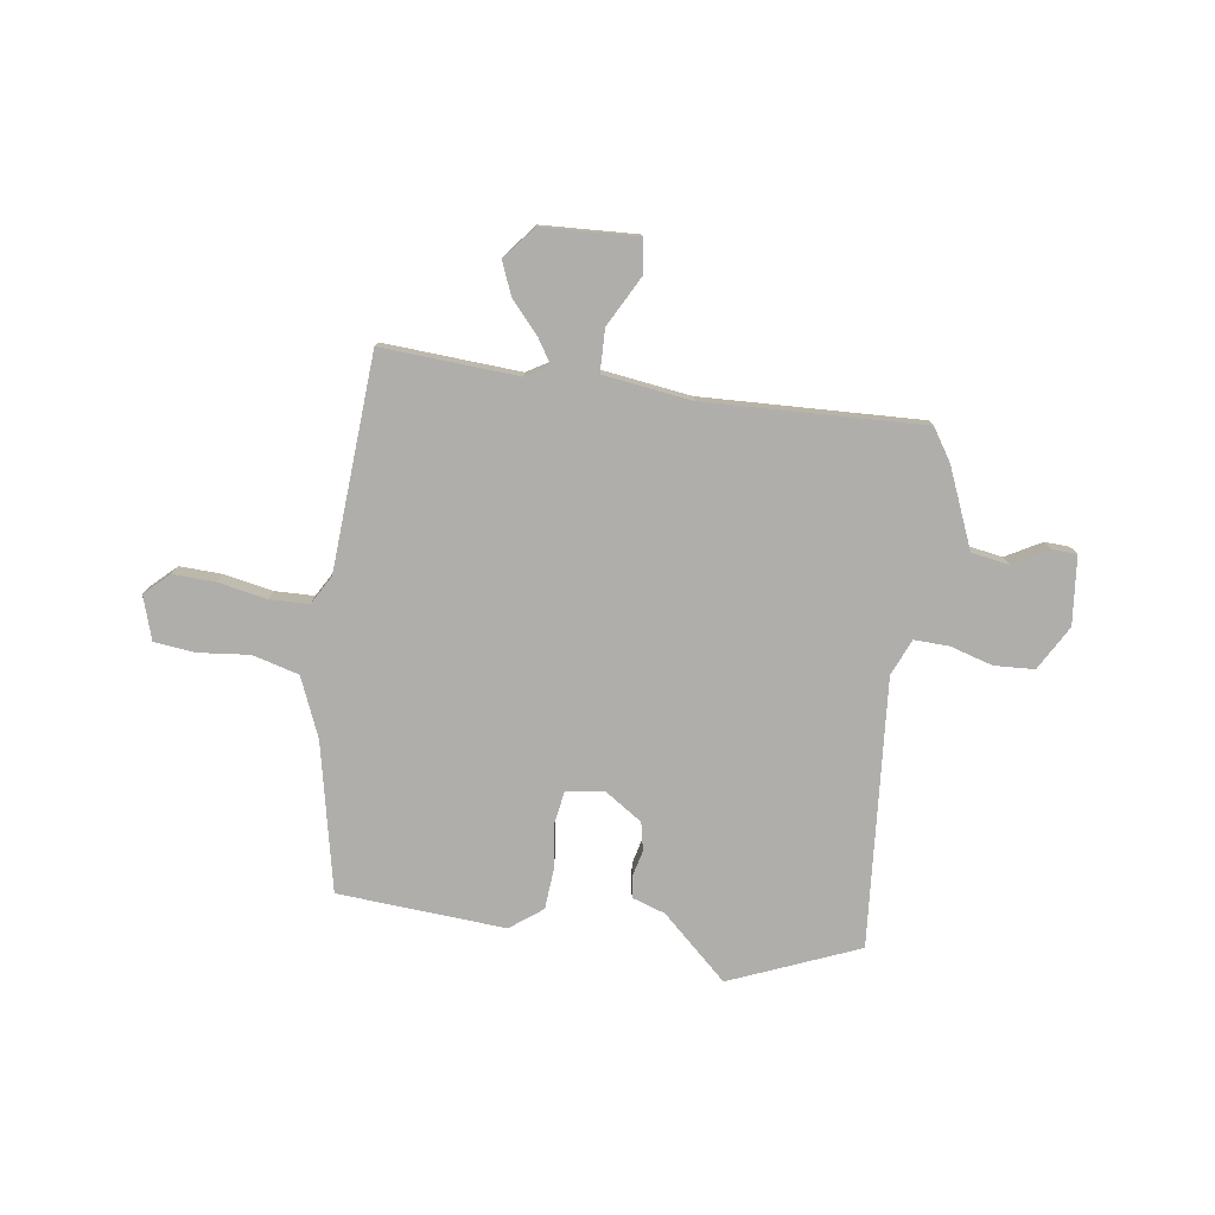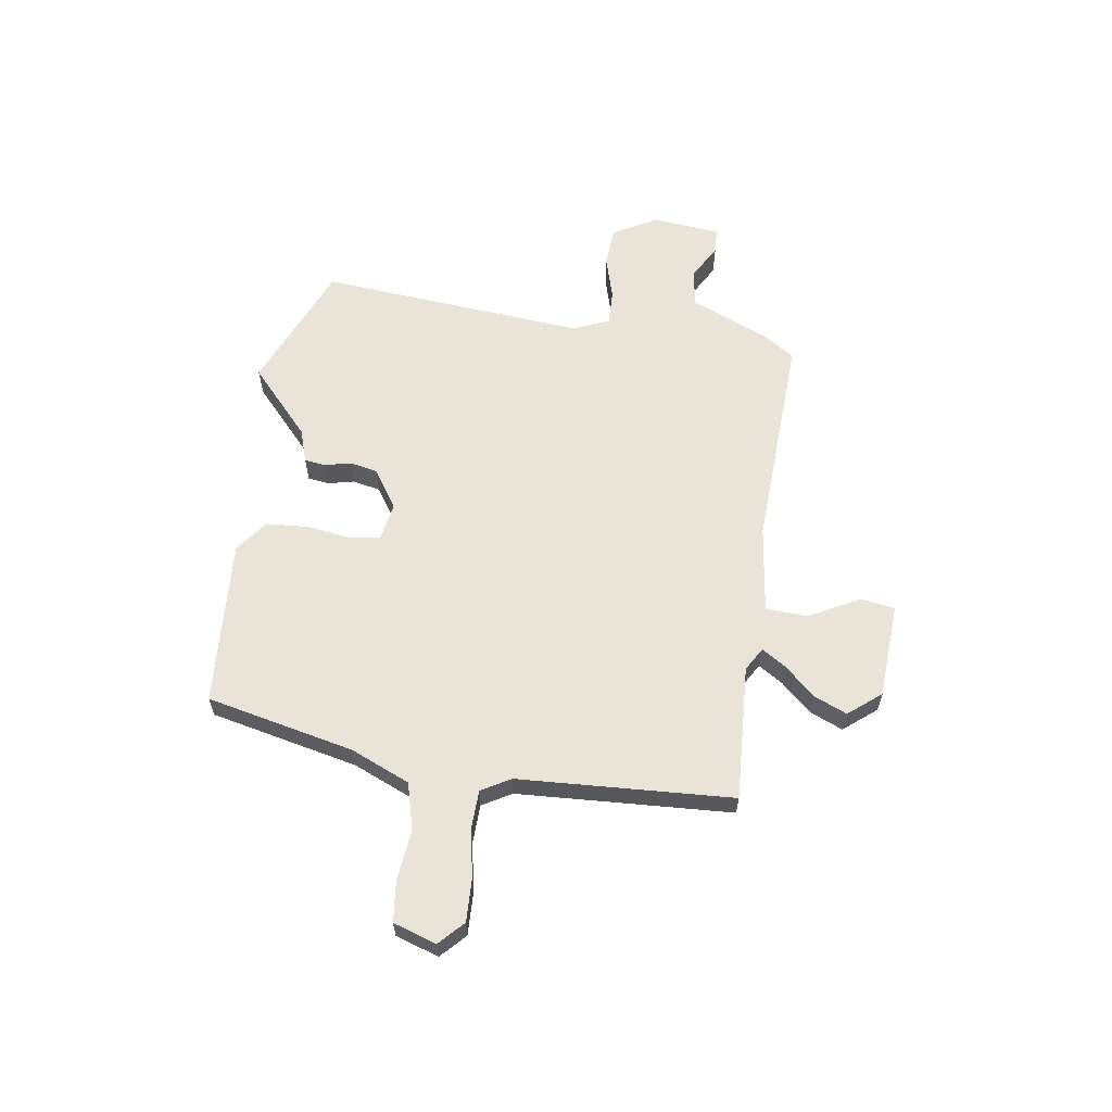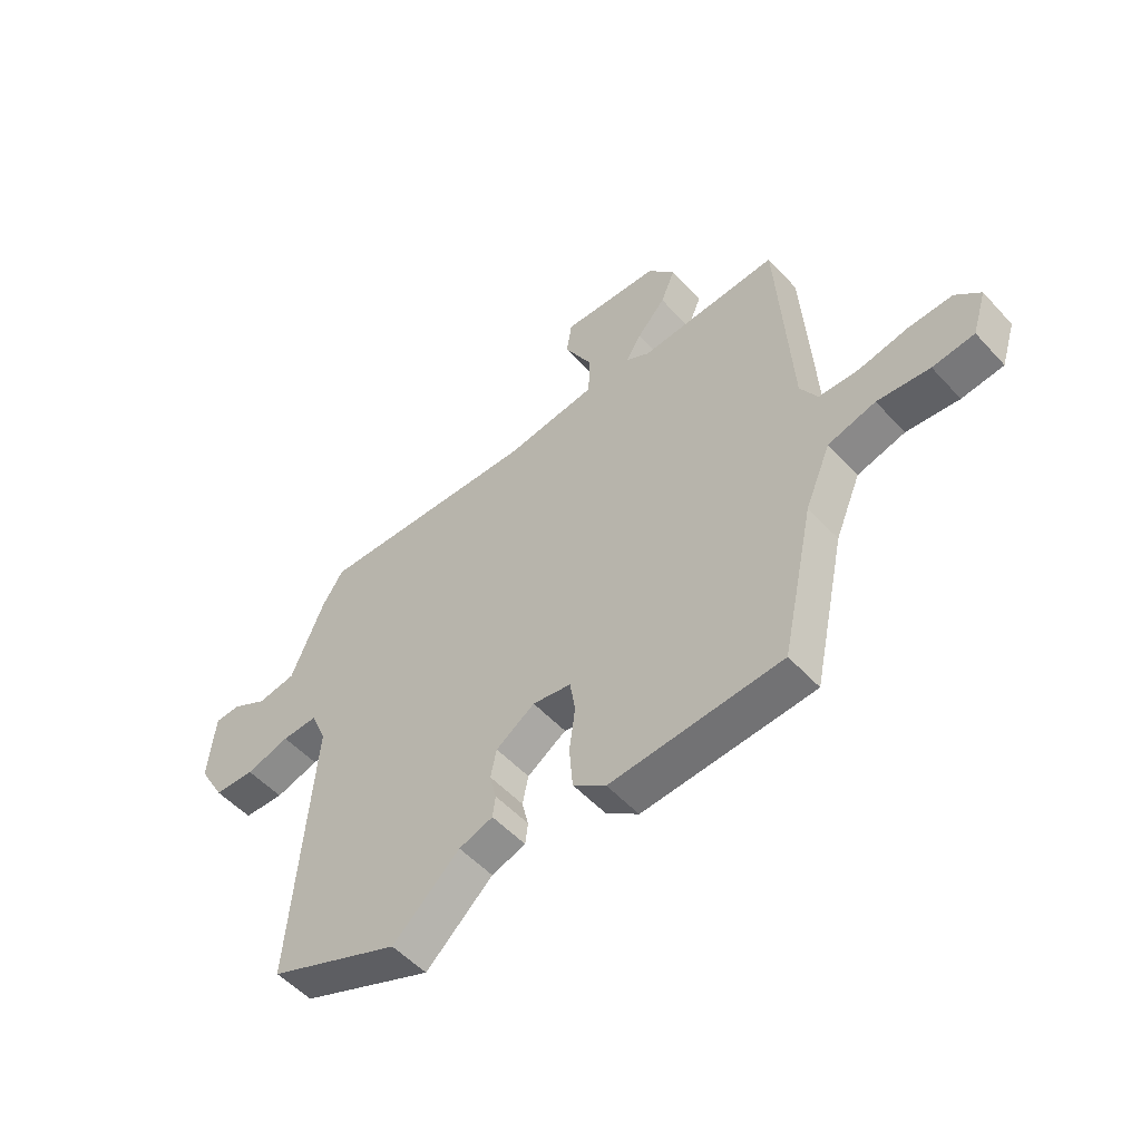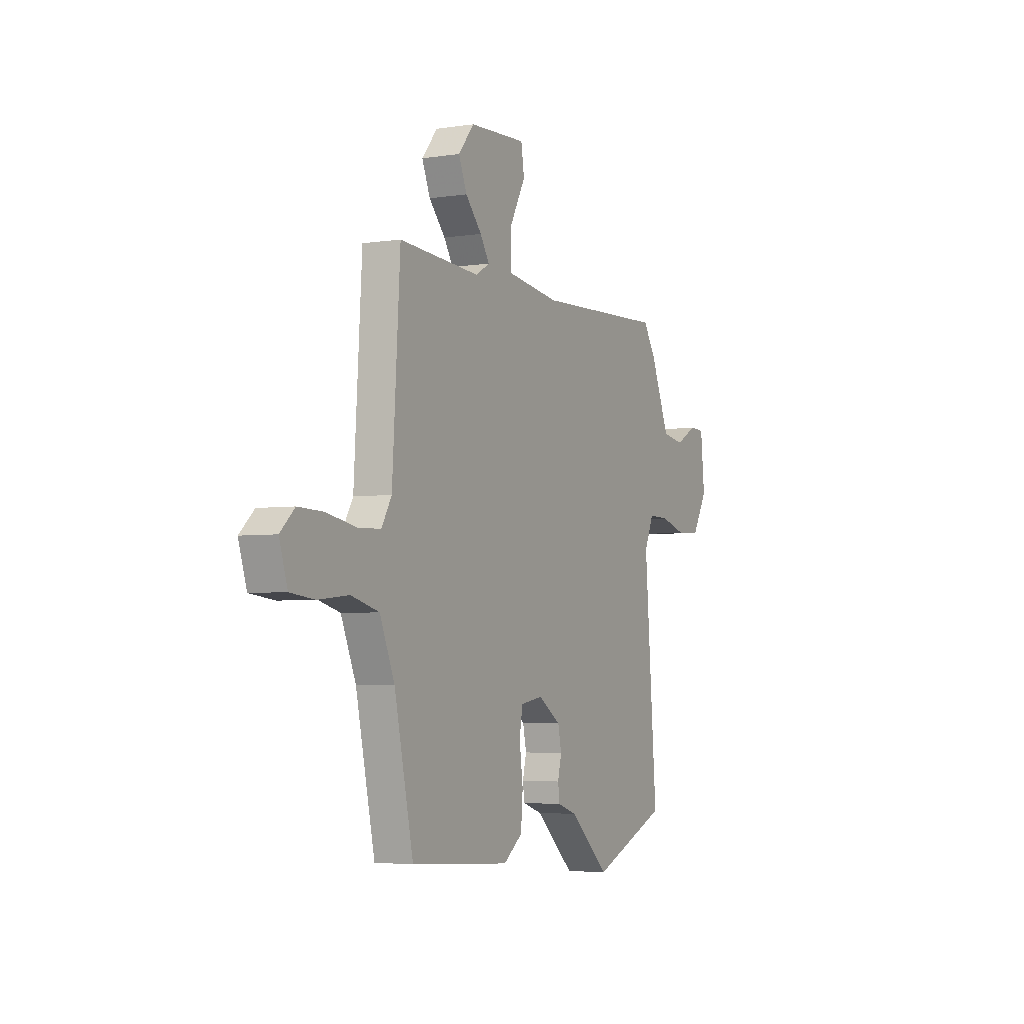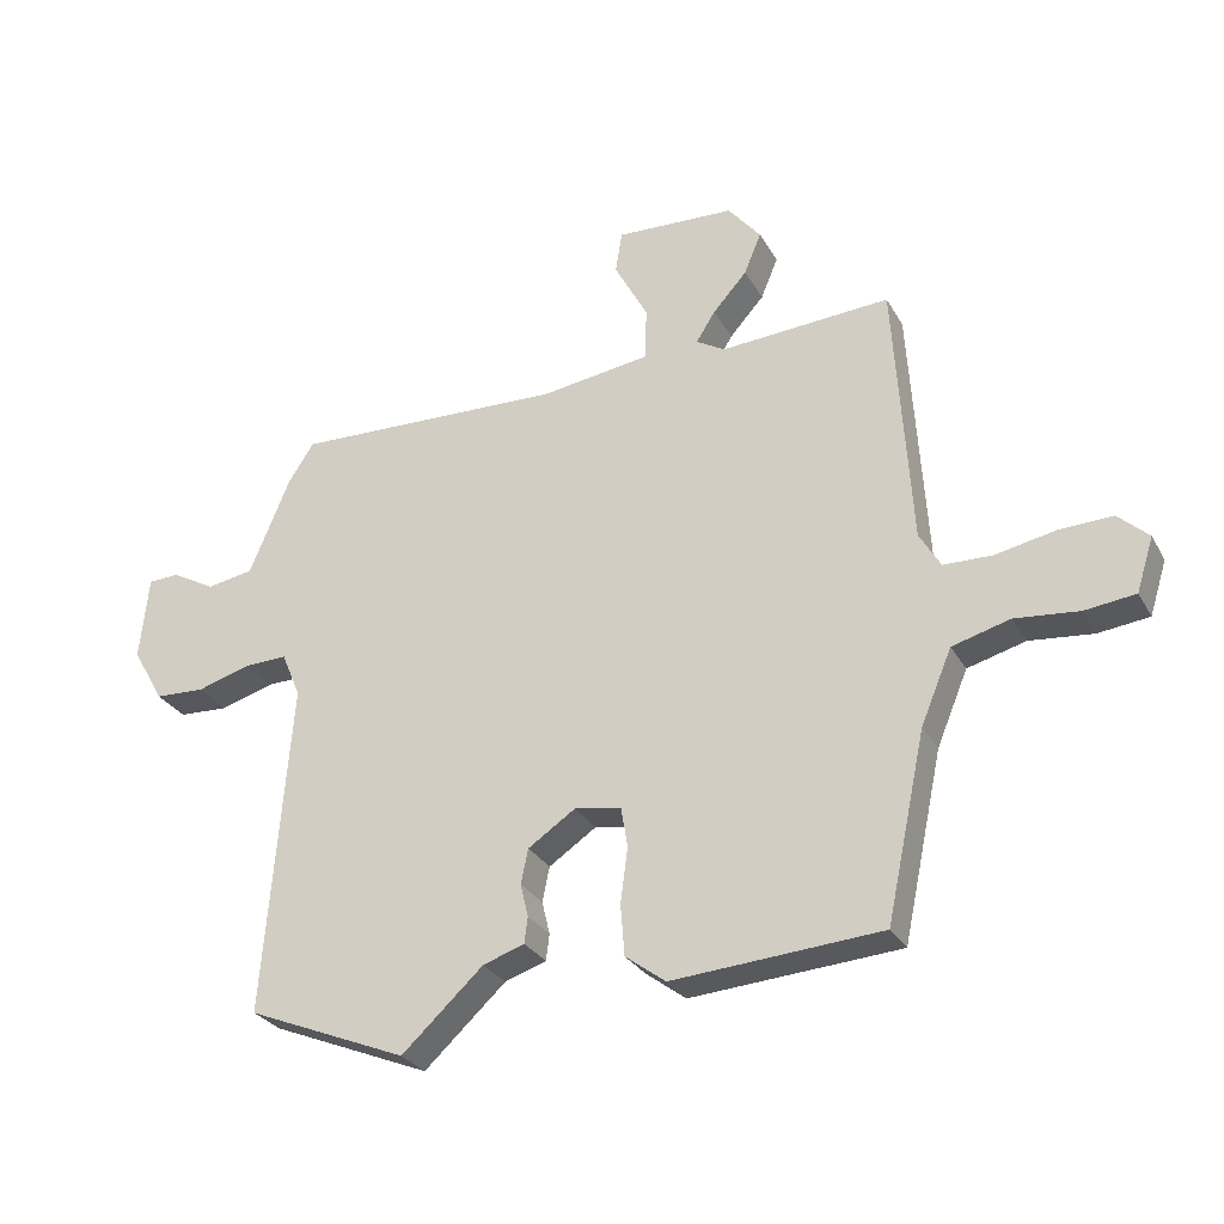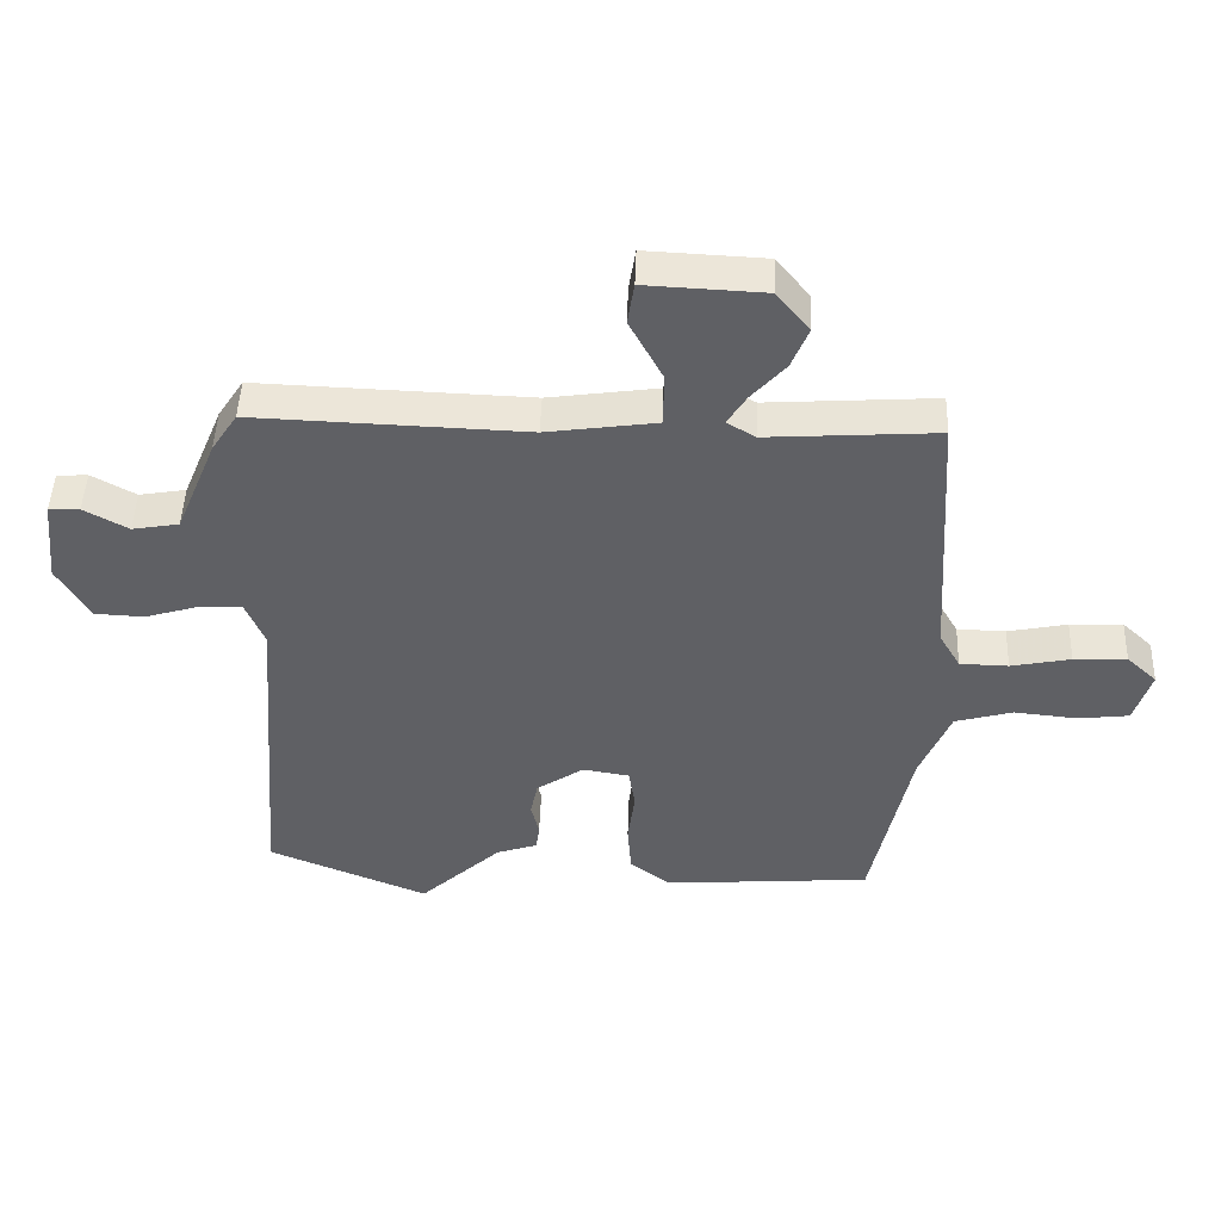
<metadata>
{"format":"obj","ext":"obj","renderer":"f3d","projection":"perspective","resolution":1024,"background":"white","views":[{"elev":-77.7,"azim":-8.1,"up":"+Y"},{"elev":61.1,"azim":-81.2,"up":"+Y"},{"elev":-52.8,"azim":-138.8,"up":"+Z"},{"elev":-4.0,"azim":-63.1,"up":"+Z"},{"elev":-28.7,"azim":-155.7,"up":"+Z"},{"elev":46.6,"azim":-178.1,"up":"+Z"}]}
</metadata>
<code>
v 0.508 0.07 0.471
v 0.547 0.07 0.411
v 0.609 0.07 0.262
v 0.68 0.07 0.25
v 0.747 0.07 0.287
v 0.794 0.07 0.285
v 0.807 0.07 0.156
v 0.759 0.07 0.072
v 0.683 0.07 0.068
v 0.602 0.07 0.092
v 0.536 0.07 0.094
v 0.507 0.07 0.025
v 0.547 0.07 -0.481
v 0.304 0.07 -0.581
v 0.18 0.07 -0.467
v 0.117 0.07 -0.446
v 0.112 0.07 -0.406
v 0.124 0.07 -0.356
v 0.113 0.07 -0.303
v 0.041 0.07 -0.255
v -0.03 0.07 -0.267
v -0.04 0.07 -0.328
v -0.029 0.07 -0.411
v -0.035 0.07 -0.489
v -0.096 0.07 -0.535
v -0.413 0.07 -0.513
v -0.473 0.07 -0.232
v -0.52 0.07 -0.12
v -0.608 0.07 -0.096
v -0.705 0.07 -0.106
v -0.782 0.07 -0.097
v -0.808 0.07 -0.015
v -0.762 0.07 0.028
v -0.681 0.07 0.025
v -0.59 0.07 0.007
v -0.516 0.07 0.009
v -0.484 0.07 0.064
v -0.459 0.07 0.471
v -0.201 0.07 0.455
v -0.157 0.07 0.481
v -0.186 0.07 0.527
v -0.238 0.07 0.585
v -0.264 0.07 0.648
v -0.214 0.07 0.709
v -0.033 0.07 0.718
v -0.023 0.07 0.654
v -0.074 0.07 0.559
v -0.072 0.07 0.478
v 0.095 0.07 0.455
v 0.508 0 0.471
v 0.547 0 0.411
v 0.609 0 0.262
v 0.68 0 0.25
v 0.747 0 0.287
v 0.794 0 0.285
v 0.807 0 0.156
v 0.759 0 0.072
v 0.683 0 0.068
v 0.602 0 0.092
v 0.536 0 0.094
v 0.507 0 0.025
v 0.547 0 -0.481
v 0.304 0 -0.581
v 0.18 0 -0.467
v 0.117 0 -0.446
v 0.112 0 -0.406
v 0.124 0 -0.356
v 0.113 0 -0.303
v 0.041 0 -0.255
v -0.03 0 -0.267
v -0.04 0 -0.328
v -0.029 0 -0.411
v -0.035 0 -0.489
v -0.096 0 -0.535
v -0.413 0 -0.513
v -0.473 0 -0.232
v -0.52 0 -0.12
v -0.608 0 -0.096
v -0.705 0 -0.106
v -0.782 0 -0.097
v -0.808 0 -0.015
v -0.762 0 0.028
v -0.681 0 0.025
v -0.59 0 0.007
v -0.516 0 0.009
v -0.484 0 0.064
v -0.459 0 0.471
v -0.201 0 0.455
v -0.157 0 0.481
v -0.186 0 0.527
v -0.238 0 0.585
v -0.264 0 0.648
v -0.214 0 0.709
v -0.033 0 0.718
v -0.023 0 0.654
v -0.074 0 0.559
v -0.072 0 0.478
v 0.095 0 0.455
f 45 46 47
f 44 45 47
f 43 44 47
f 42 43 47
f 41 42 47
f 40 41 47 48
f 39 40 48 49
f 37 38 39
f 36 37 39 49
f 33 34 35
f 32 33 35
f 31 32 35
f 30 31 35
f 29 30 35
f 28 29 35 36
f 1 2 3
f 49 1 3
f 36 49 3
f 28 36 3
f 27 28 3
f 25 26 27
f 24 25 27
f 23 24 27
f 22 23 27
f 15 16 17 18
f 15 18 19
f 14 15 19
f 13 14 19
f 12 13 19
f 11 12 19 20
f 8 9 10
f 7 8 10
f 6 7 10
f 5 6 10
f 4 5 10
f 4 10 11
f 11 20 21
f 4 11 21
f 3 4 21
f 21 22 27
f 3 21 27
f 96 95 94
f 96 94 93
f 96 93 92
f 96 92 91
f 96 91 90
f 97 96 90 89
f 98 97 89 88
f 88 87 86
f 98 88 86 85
f 84 83 82
f 84 82 81
f 84 81 80
f 84 80 79
f 84 79 78
f 85 84 78 77
f 52 51 50
f 52 50 98
f 52 98 85
f 52 85 77
f 52 77 76
f 76 75 74
f 76 74 73
f 76 73 72
f 76 72 71
f 67 66 65 64
f 68 67 64
f 68 64 63
f 68 63 62
f 68 62 61
f 69 68 61 60
f 59 58 57
f 59 57 56
f 59 56 55
f 59 55 54
f 59 54 53
f 60 59 53
f 70 69 60
f 70 60 53
f 70 53 52
f 76 71 70
f 76 70 52
f 1 50 51 2
f 2 51 52 3
f 3 52 53 4
f 4 53 54 5
f 5 54 55 6
f 6 55 56 7
f 7 56 57 8
f 8 57 58 9
f 9 58 59 10
f 10 59 60 11
f 11 60 61 12
f 12 61 62 13
f 13 62 63 14
f 14 63 64 15
f 15 64 65 16
f 16 65 66 17
f 17 66 67 18
f 18 67 68 19
f 19 68 69 20
f 20 69 70 21
f 21 70 71 22
f 22 71 72 23
f 23 72 73 24
f 24 73 74 25
f 25 74 75 26
f 26 75 76 27
f 27 76 77 28
f 28 77 78 29
f 29 78 79 30
f 30 79 80 31
f 31 80 81 32
f 32 81 82 33
f 33 82 83 34
f 34 83 84 35
f 35 84 85 36
f 36 85 86 37
f 37 86 87 38
f 38 87 88 39
f 39 88 89 40
f 40 89 90 41
f 41 90 91 42
f 42 91 92 43
f 43 92 93 44
f 44 93 94 45
f 45 94 95 46
f 46 95 96 47
f 47 96 97 48
f 48 97 98 49
f 49 98 50 1

</code>
